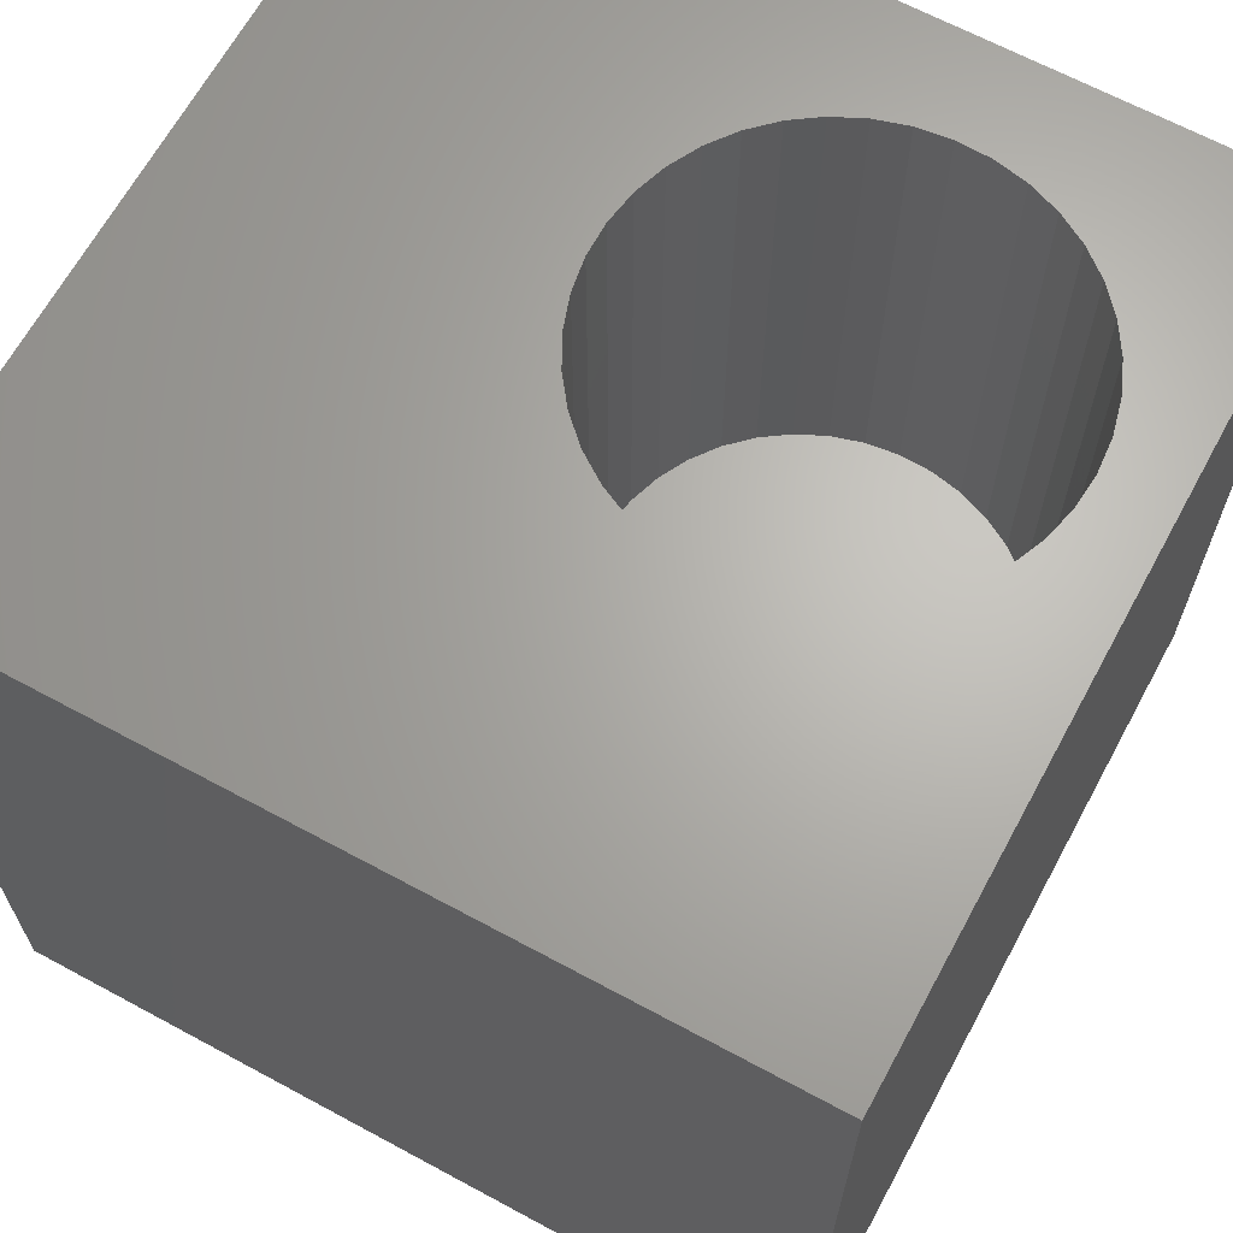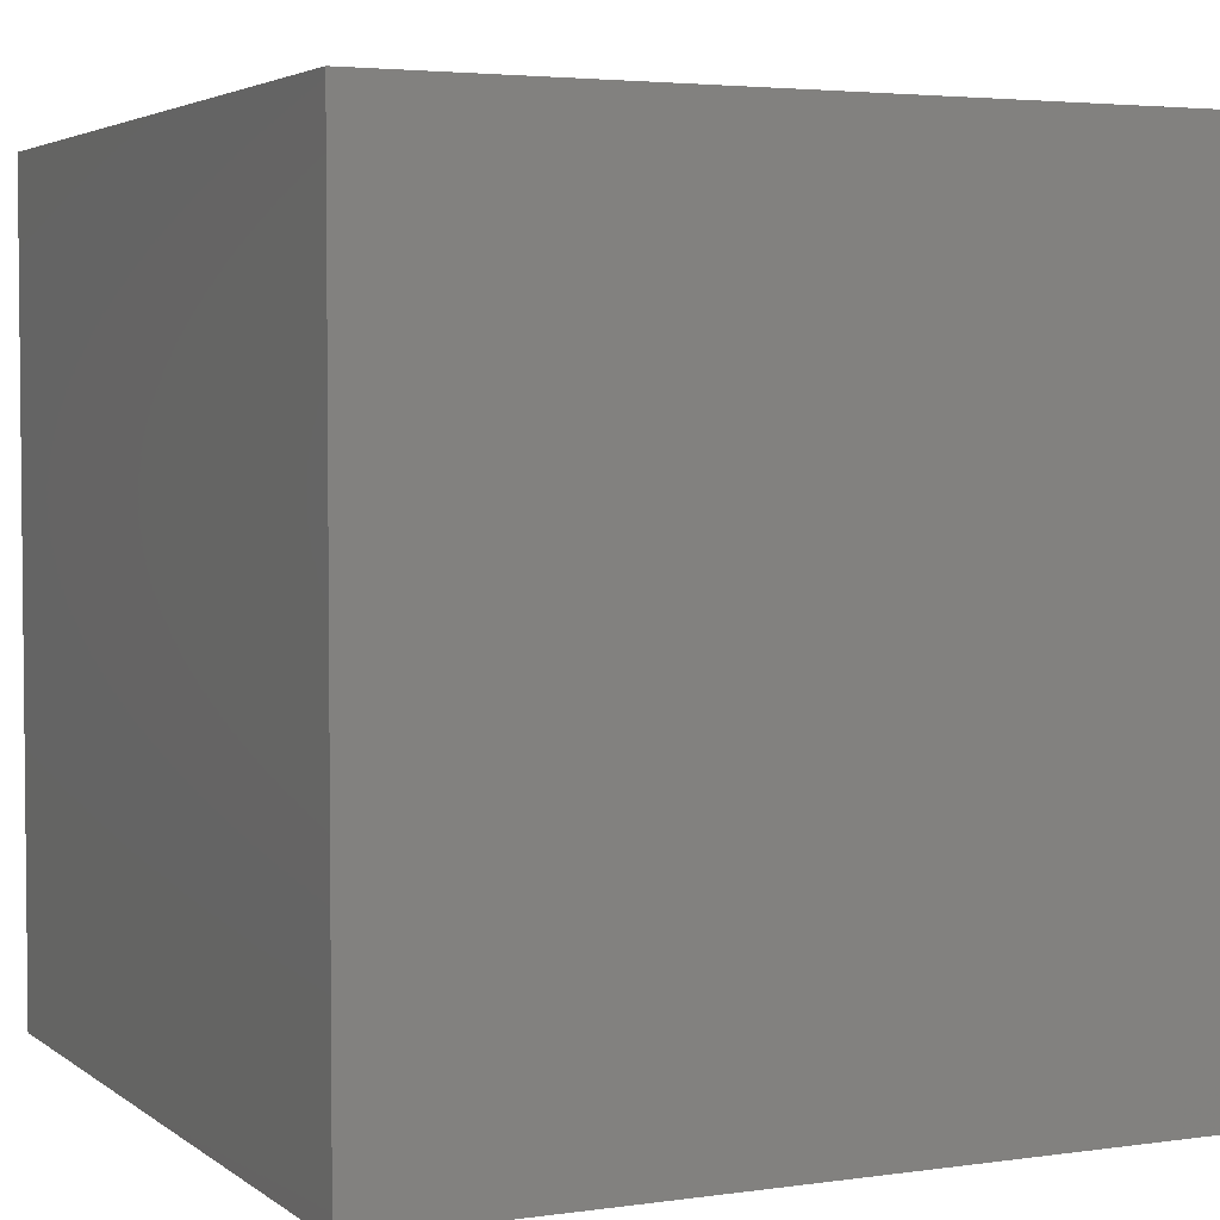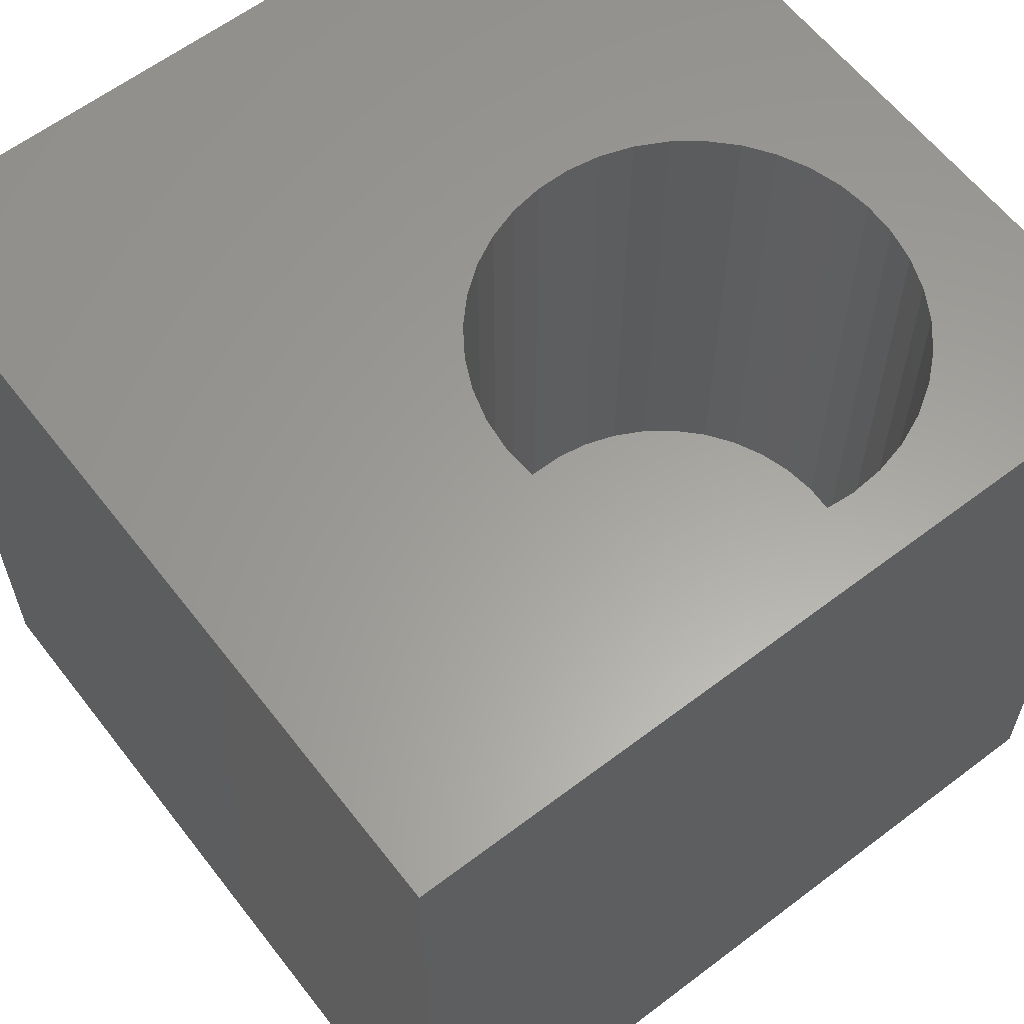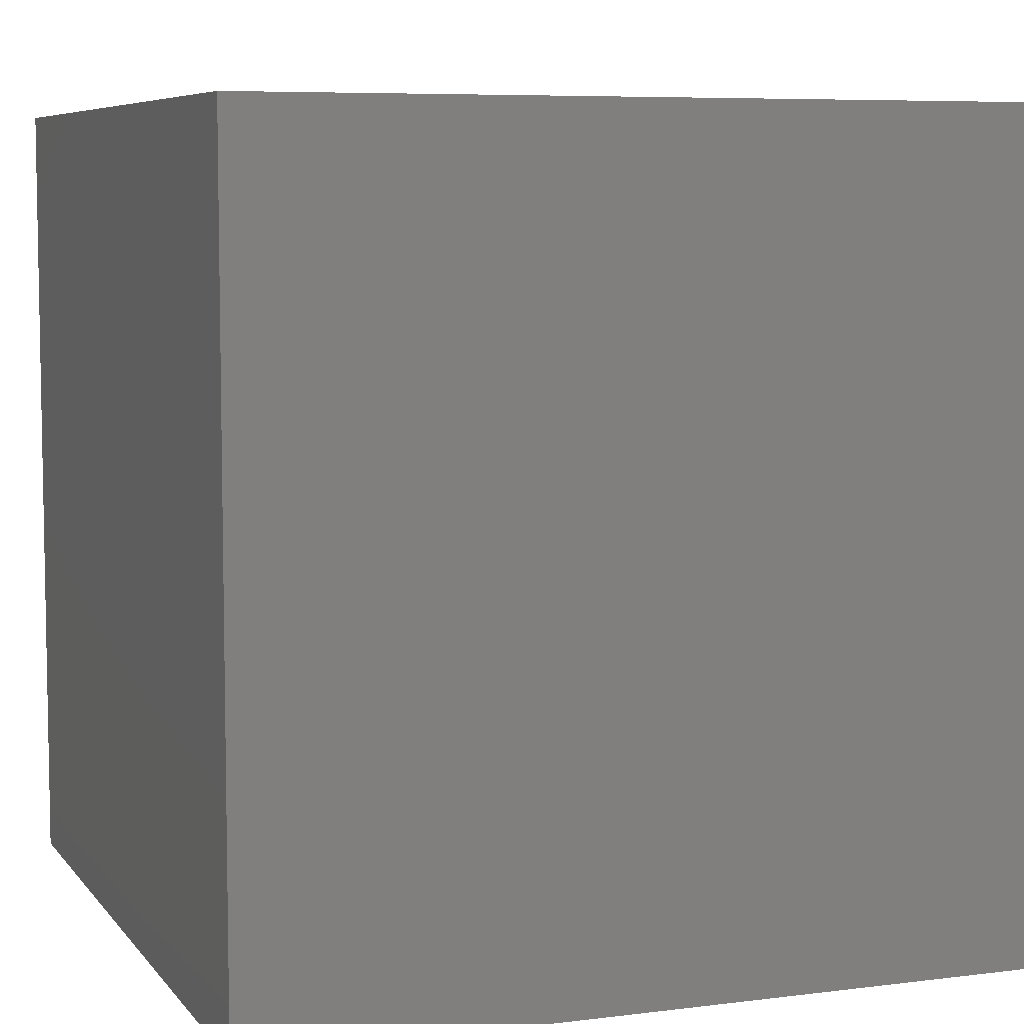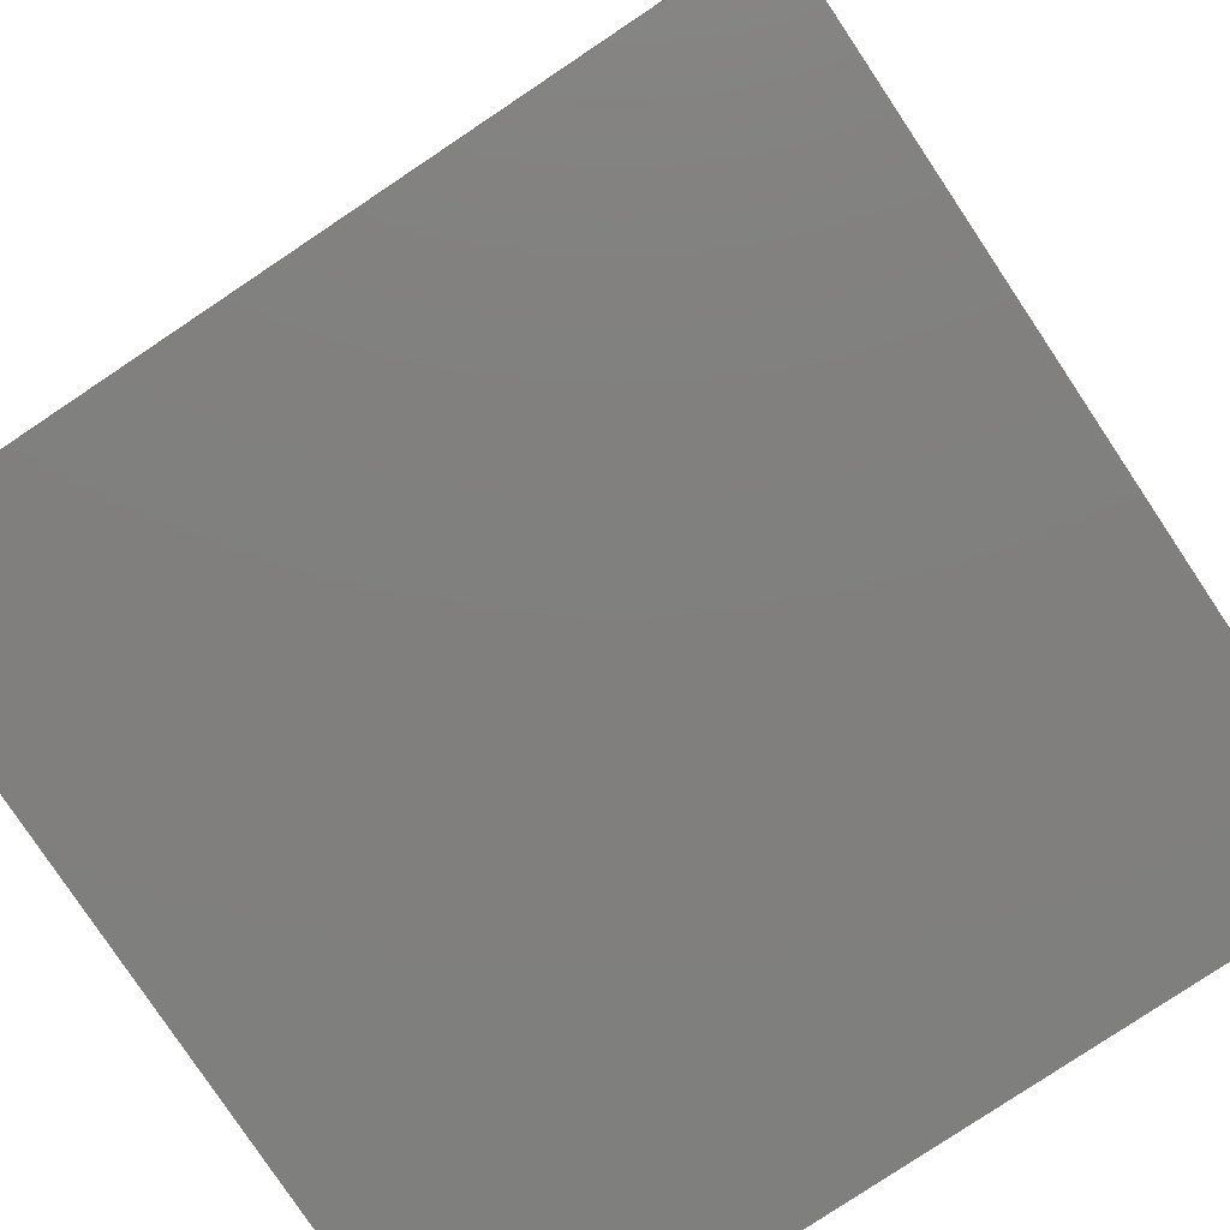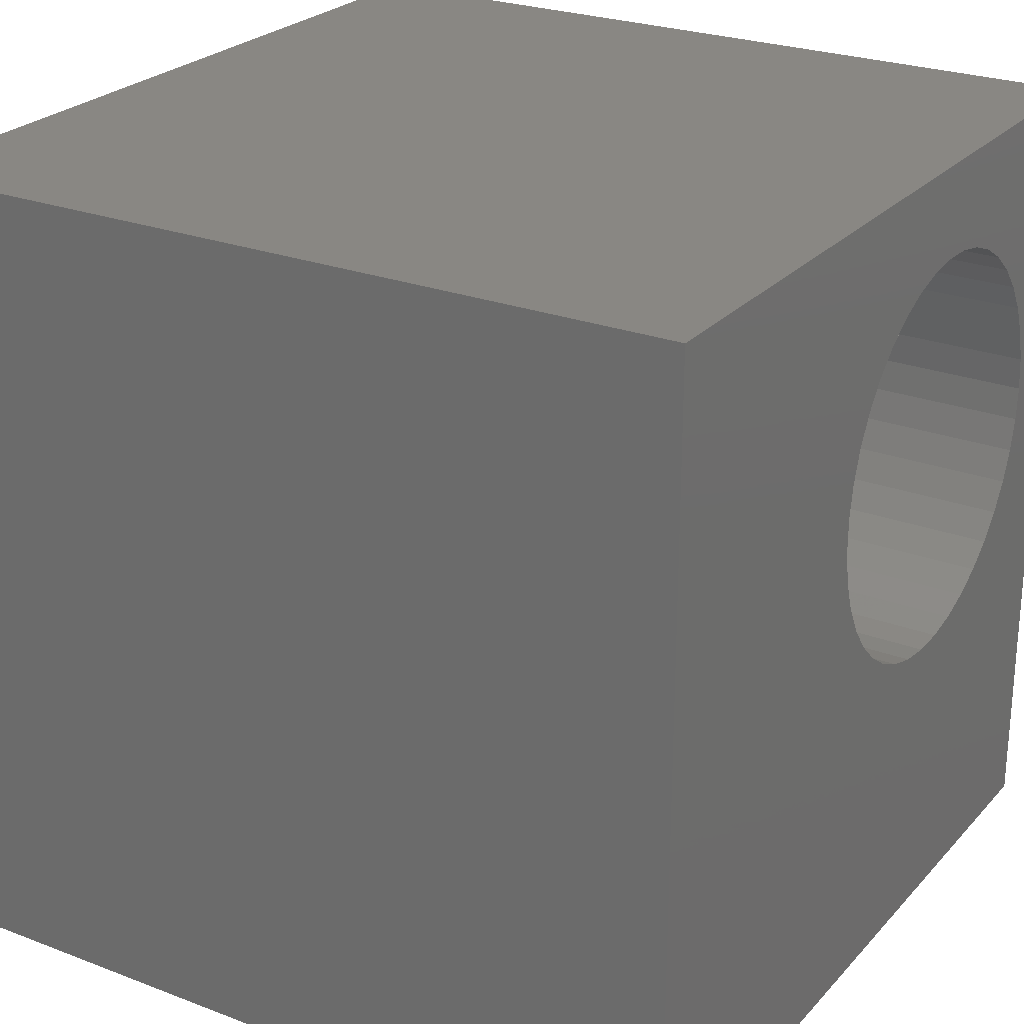
<metadata>
{"format":"stl","ext":"stl","renderer":"f3d","projection":"perspective","resolution":1024,"background":"white","views":[{"elev":65.7,"azim":28.5,"up":"+Z"},{"elev":3.7,"azim":154.7,"up":"+Z"},{"elev":61.2,"azim":52.3,"up":"+Z"},{"elev":6.8,"azim":159.6,"up":"+Y"},{"elev":-79.6,"azim":33.7,"up":"+Z"},{"elev":25.2,"azim":-58.4,"up":"+Y"}]}
</metadata>
<code>
# stl→obj: 86 verts, 168 faces
v 0 10 10
v 0 10 0
v 0 0 10
v 0 0 0
v 9.151 6.702 10
v 9.184 6.292 10
v 10 10 10
v 6.528 8.843 10
v 6.938 8.827 10
v 7.341 8.745 10
v 7.725 8.599 10
v 10 0 10
v 9.151 5.882 10
v 9.053 5.483 10
v 8.892 5.105 10
v 8.672 4.758 10
v 8.399 4.45 10
v 8.081 8.393 10
v 8.399 8.133 10
v 8.672 7.826 10
v 8.081 4.191 10
v 7.725 3.985 10
v 7.341 3.839 10
v 5.016 8.27 10
v 5.354 8.503 10
v 8.892 7.479 10
v 9.053 7.101 10
v 5.725 8.679 10
v 6.12 8.794 10
v 5.725 3.905 10
v 5.354 4.081 10
v 6.938 3.757 10
v 6.528 3.741 10
v 6.12 3.79 10
v 4.086 6.497 10
v 4.151 6.903 10
v 4.282 7.293 10
v 5.016 4.314 10
v 4.719 4.599 10
v 4.473 4.927 10
v 4.282 5.291 10
v 4.151 5.681 10
v 4.086 6.087 10
v 4.473 7.657 10
v 4.719 7.985 10
v 10 10 0
v 10 0 0
v 9.151 5.882 3.545
v 9.184 6.292 3.545
v 9.151 6.702 3.545
v 9.053 7.101 3.545
v 8.892 7.479 3.545
v 8.672 7.826 3.545
v 8.399 8.133 3.545
v 8.081 8.393 3.545
v 7.725 8.599 3.545
v 7.341 8.745 3.545
v 6.938 8.827 3.545
v 6.528 8.843 3.545
v 6.12 8.794 3.545
v 5.725 8.679 3.545
v 5.354 8.503 3.545
v 5.016 8.27 3.545
v 4.719 7.985 3.545
v 4.473 7.657 3.545
v 4.282 7.293 3.545
v 4.151 6.903 3.545
v 4.086 6.497 3.545
v 4.086 6.087 3.545
v 4.151 5.681 3.545
v 4.282 5.291 3.545
v 4.473 4.927 3.545
v 4.719 4.599 3.545
v 5.016 4.314 3.545
v 5.354 4.081 3.545
v 5.725 3.905 3.545
v 6.12 3.79 3.545
v 6.528 3.741 3.545
v 6.938 3.757 3.545
v 7.341 3.839 3.545
v 7.725 3.985 3.545
v 8.081 4.191 3.545
v 8.399 4.45 3.545
v 8.672 4.758 3.545
v 8.892 5.105 3.545
v 9.053 5.483 3.545
f 1 2 3
f 3 2 4
f 5 6 7
f 8 7 1
f 8 9 7
f 7 9 10
f 7 10 11
f 7 6 12
f 12 6 13
f 12 13 14
f 14 15 12
f 12 15 16
f 12 16 17
f 11 18 7
f 7 18 19
f 7 19 20
f 17 21 12
f 12 21 22
f 12 22 23
f 1 24 25
f 20 26 7
f 7 26 27
f 7 27 5
f 25 28 1
f 1 28 29
f 1 29 8
f 3 30 31
f 23 32 12
f 12 32 33
f 12 33 3
f 3 33 34
f 3 34 30
f 35 36 1
f 1 36 37
f 31 38 3
f 3 38 39
f 3 39 40
f 40 41 3
f 3 41 42
f 3 42 1
f 1 42 43
f 1 43 35
f 37 44 1
f 1 44 45
f 1 45 24
f 46 7 47
f 47 7 12
f 2 46 4
f 4 46 47
f 7 46 1
f 1 46 2
f 47 12 4
f 4 12 3
f 48 6 49
f 49 6 5
f 49 5 50
f 50 5 27
f 50 27 51
f 51 27 26
f 51 26 52
f 52 26 20
f 52 20 53
f 53 20 19
f 53 19 54
f 54 19 18
f 54 18 55
f 55 18 11
f 55 11 56
f 56 11 10
f 56 10 57
f 57 10 9
f 57 9 58
f 58 9 8
f 58 8 59
f 59 8 29
f 59 29 60
f 60 29 28
f 60 28 61
f 61 28 25
f 61 25 62
f 62 25 24
f 62 24 63
f 63 24 45
f 63 45 64
f 64 45 44
f 64 44 65
f 65 44 37
f 65 37 66
f 66 37 36
f 66 36 67
f 67 36 35
f 67 35 68
f 68 35 43
f 68 43 69
f 69 43 42
f 69 42 70
f 70 42 41
f 70 41 71
f 71 41 40
f 71 40 72
f 72 40 39
f 72 39 73
f 73 39 38
f 73 38 74
f 74 38 31
f 74 31 75
f 75 31 30
f 75 30 76
f 76 30 34
f 76 34 77
f 77 34 33
f 77 33 78
f 78 33 32
f 78 32 79
f 79 32 23
f 79 23 80
f 80 23 22
f 80 22 81
f 81 22 21
f 81 21 82
f 82 21 17
f 82 17 83
f 83 17 16
f 83 16 84
f 84 16 15
f 84 15 85
f 85 15 14
f 85 14 86
f 86 14 13
f 86 13 48
f 48 13 6
f 60 61 75
f 77 78 59
f 59 78 79
f 59 79 80
f 80 81 59
f 59 81 82
f 59 82 58
f 60 75 59
f 59 75 76
f 59 76 77
f 48 49 82
f 55 56 82
f 82 56 57
f 82 57 58
f 82 83 84
f 49 50 82
f 82 50 51
f 82 51 52
f 52 53 82
f 82 53 54
f 82 54 55
f 61 62 75
f 75 62 63
f 75 63 64
f 84 85 82
f 82 85 86
f 82 86 48
f 64 65 75
f 75 65 66
f 75 66 67
f 67 68 75
f 75 68 69
f 75 69 74
f 69 70 71
f 71 72 69
f 69 72 73
f 69 73 74

</code>
